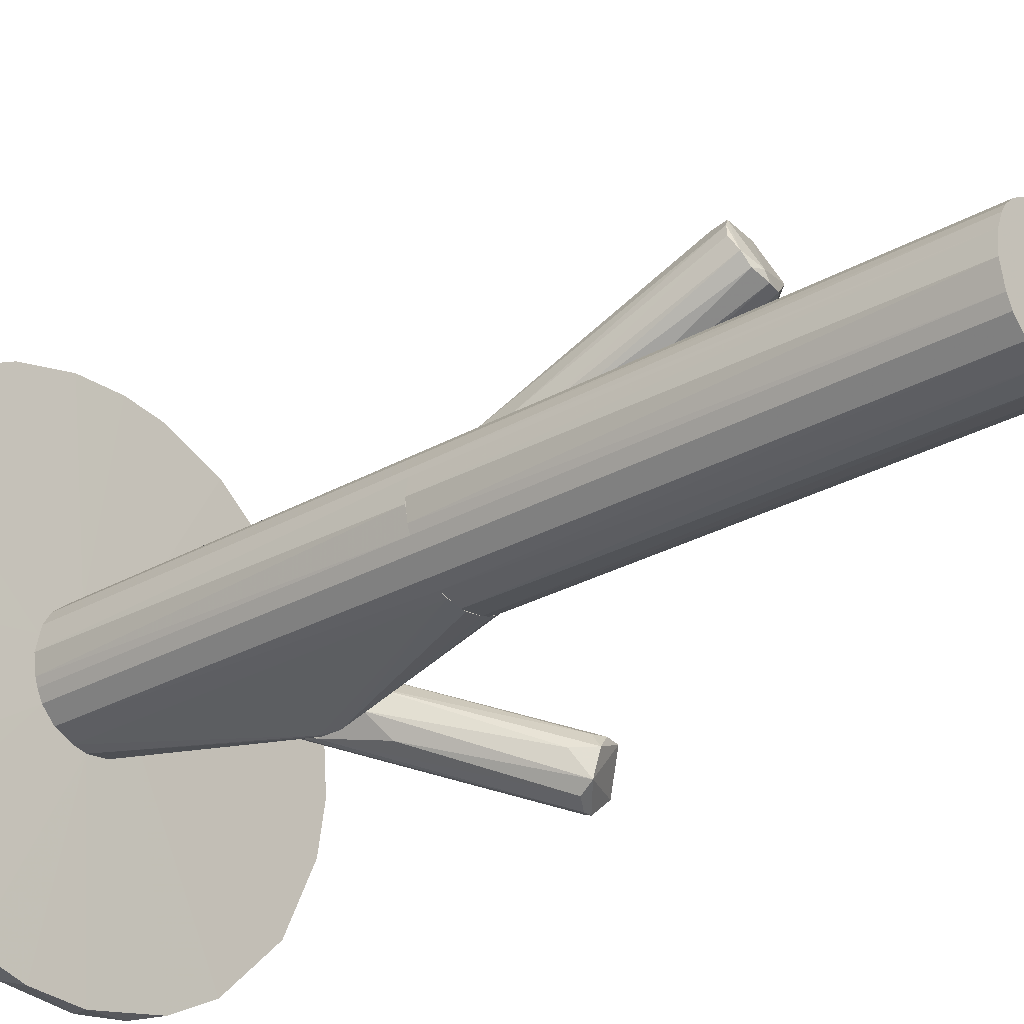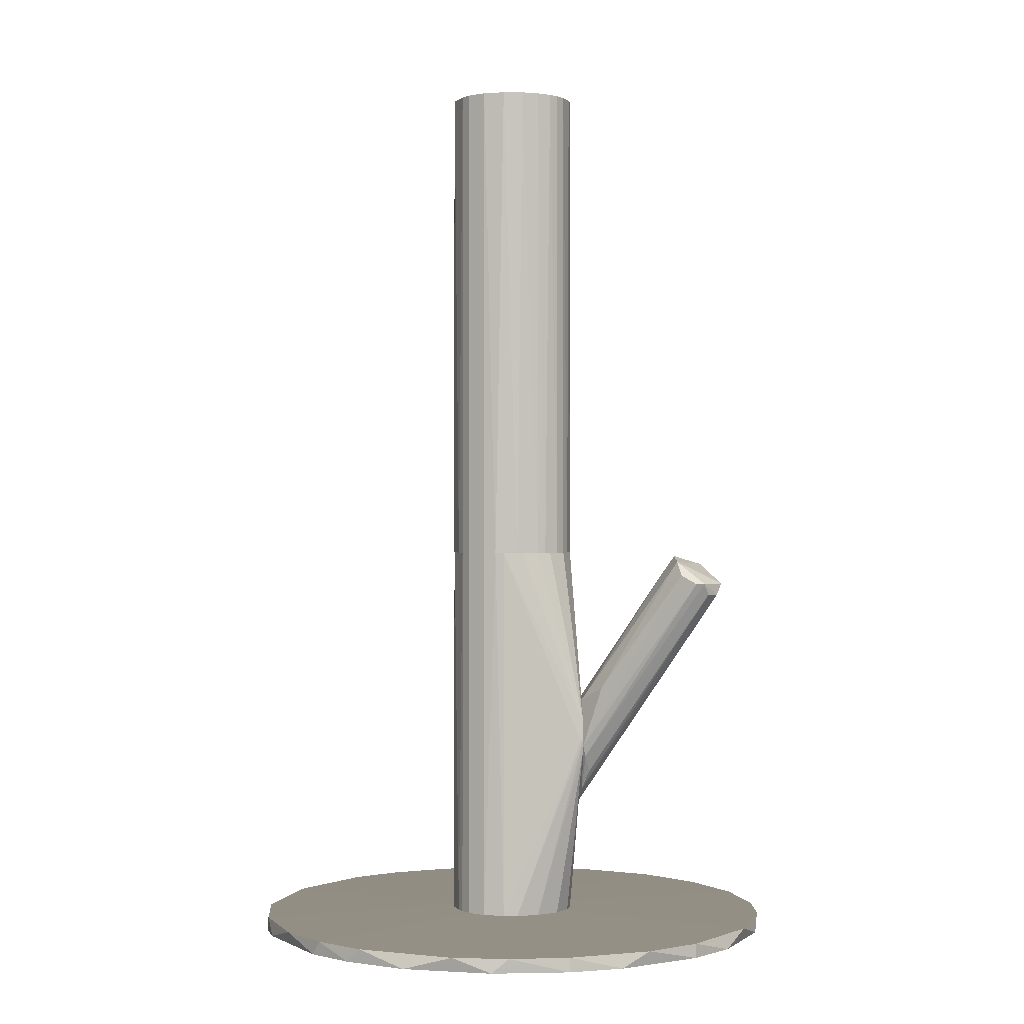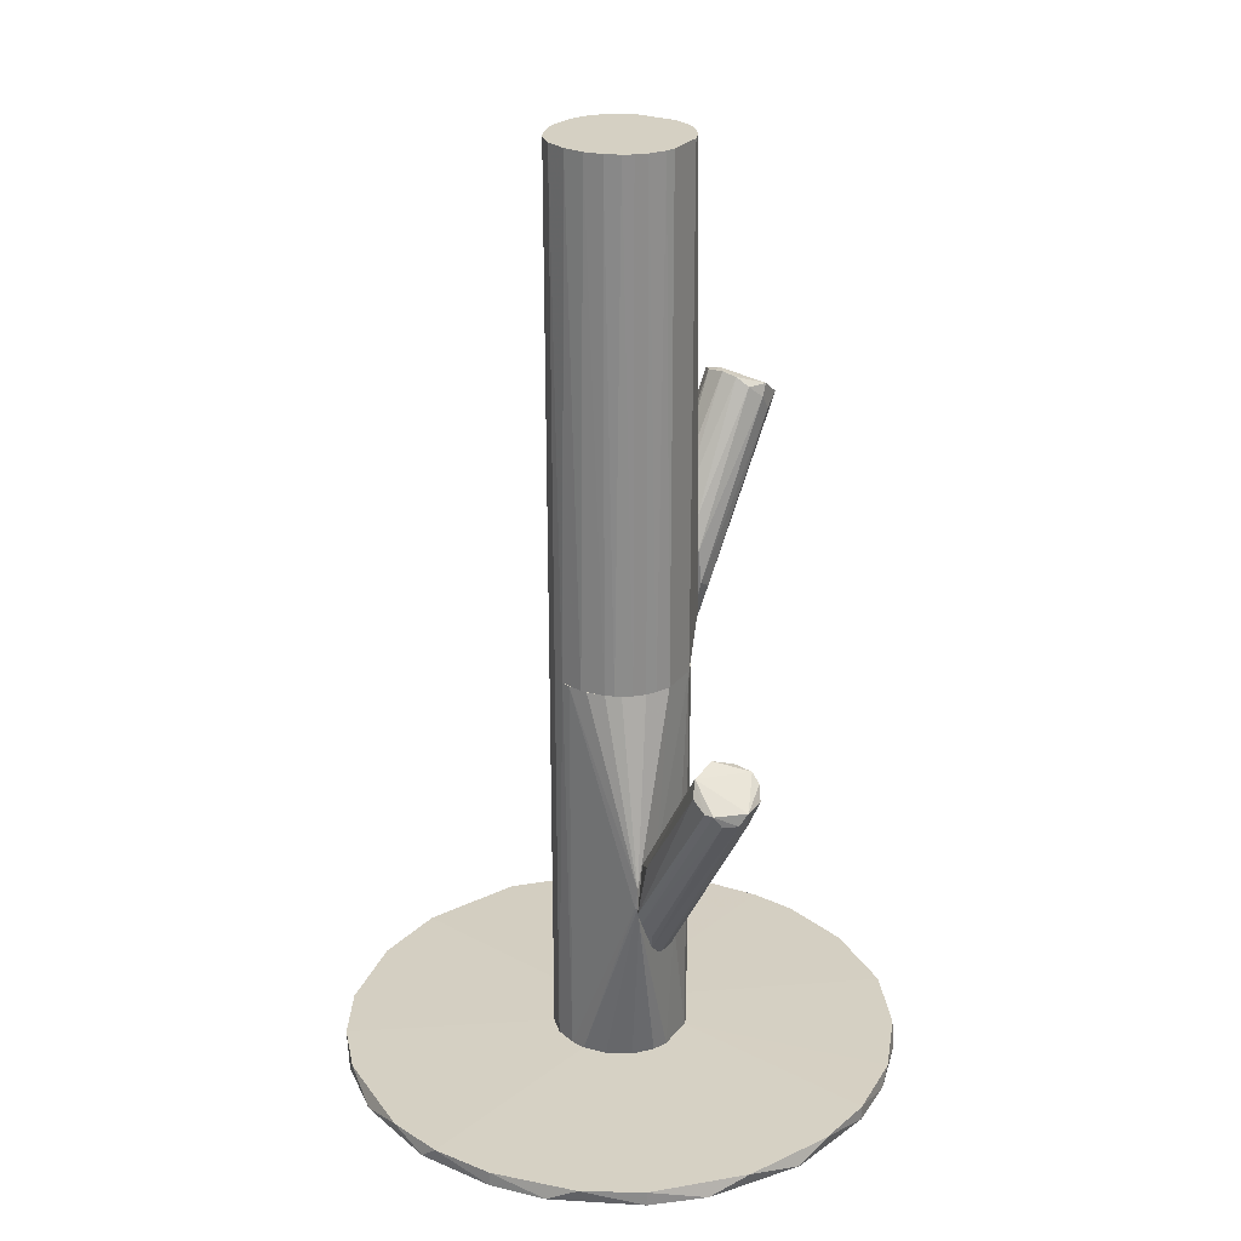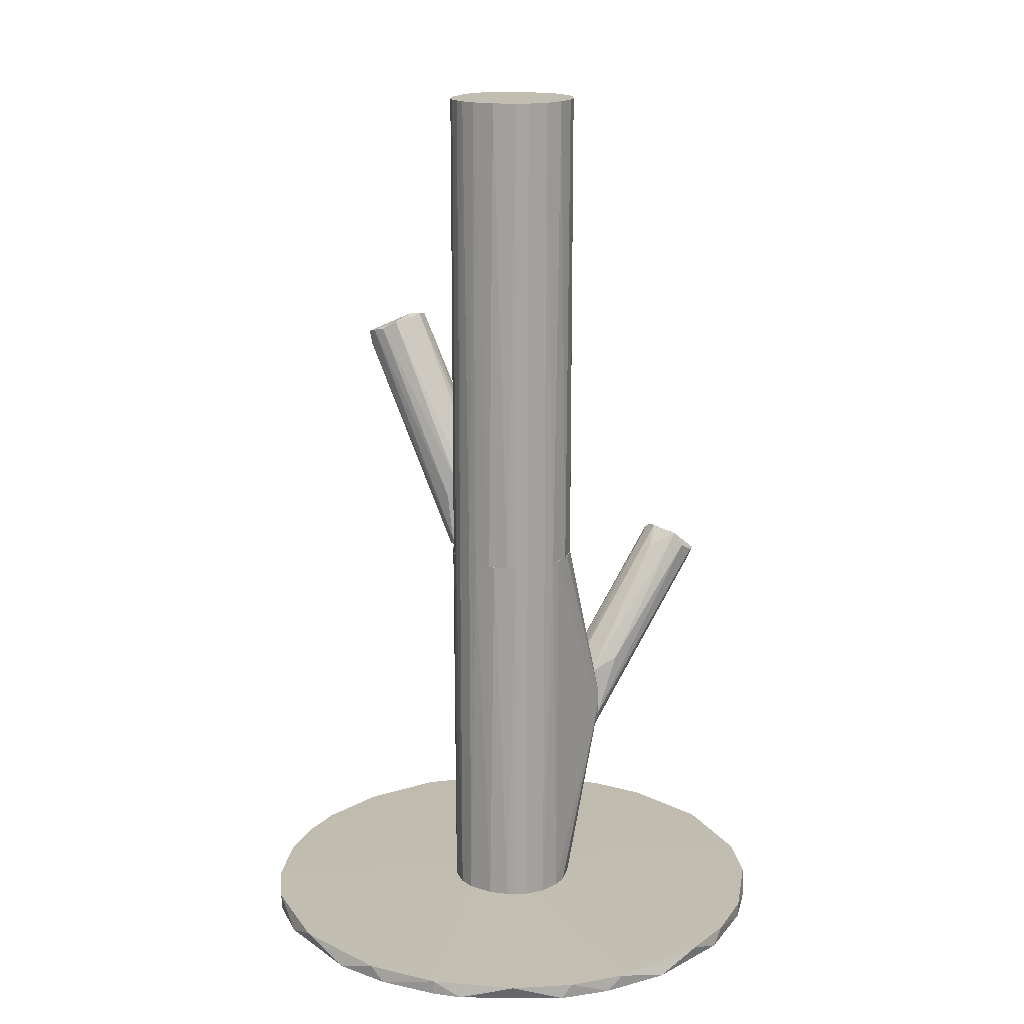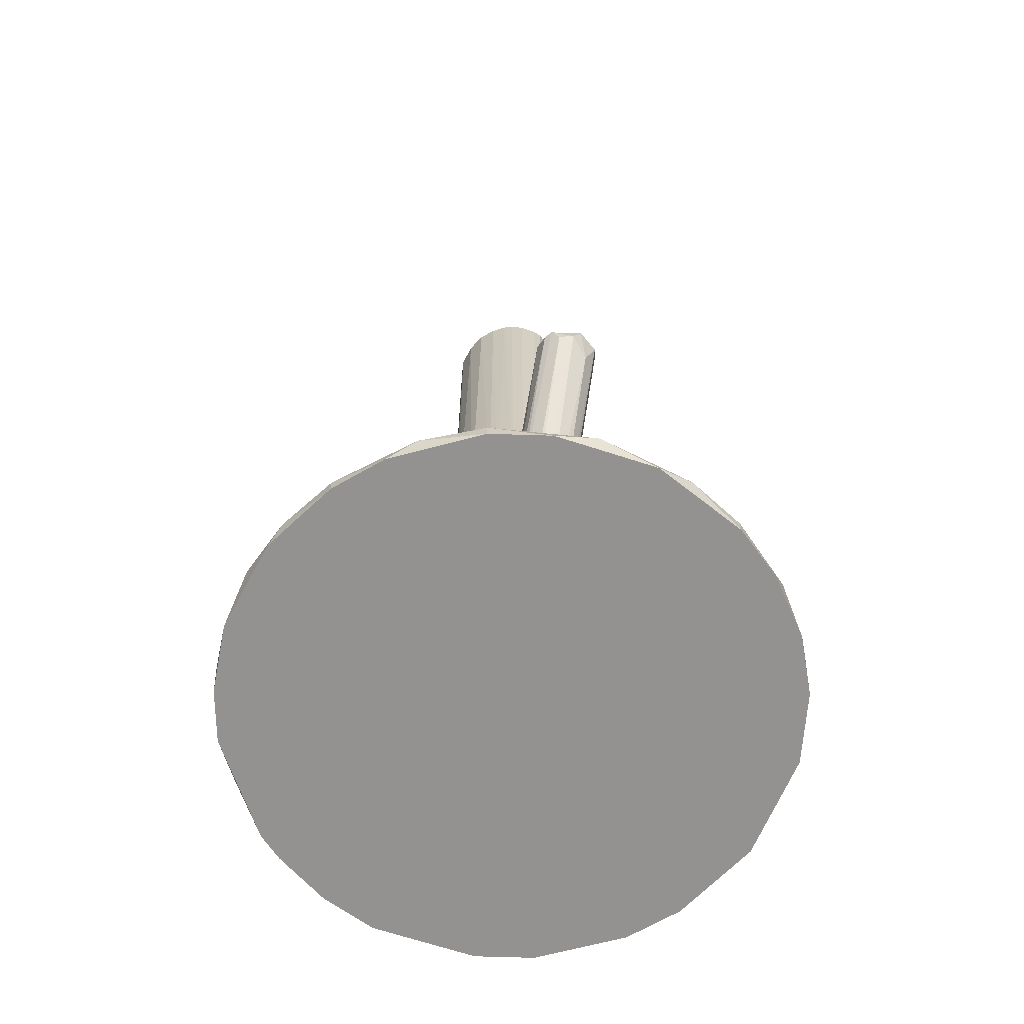
<metadata>
{"format":"obj","ext":"obj","renderer":"f3d","projection":"perspective","resolution":1024,"background":"white","views":[{"elev":-28.2,"azim":-49.4,"up":"+Y"},{"elev":-0.3,"azim":-8.9,"up":"+Z"},{"elev":26.0,"azim":29.6,"up":"+Z"},{"elev":16.8,"azim":-68.8,"up":"+Z"},{"elev":-66.5,"azim":39.1,"up":"+Z"}]}
</metadata>
<code>
o convex_0
v 0.08392 -0.00398 -0.1413
v -0.08383 -0.004867 -0.1413
v -0.08293 -0.01385 -0.1413
v -0.01923 0.005856 -0.1359
v -0.003979 0.08392 -0.1413
v 0.004971 -0.08384 -0.1368
v 0.07405 0.03996 -0.1368
v -0.06948 0.04802 -0.1368
v 0.004971 -0.08384 -0.1413
v -0.06948 -0.04794 -0.1368
v 0.06955 -0.04794 -0.1368
v 0.004068 0.08392 -0.1368
v 0.05341 0.06507 -0.1413
v -0.04794 0.06955 -0.1413
v -0.04524 -0.07126 -0.1413
v 0.04803 -0.06947 -0.1413
v -0.08383 -0.004867 -0.1368
v 0.01932 0.005856 -0.1359
v -0.0327 0.07763 -0.1368
v 0.08392 -0.00398 -0.1368
v -0.03089 -0.07845 -0.1368
v 0.03995 0.07404 -0.1368
v -0.07845 0.03098 -0.1413
v 0.03098 -0.07843 -0.1368
v 0.07763 0.03277 -0.1413
v 0.07763 -0.03268 -0.1413
v -0.001302 -0.02014 -0.1359
v -0.07127 -0.04525 -0.1413
v 0.02471 0.08032 -0.1413
v -0.08203 0.01842 -0.1368
v -0.01923 -0.08201 -0.1413
v -0.07845 -0.03089 -0.1368
v -0.005785 0.01932 -0.1359
v 0.08211 0.01842 -0.1368
v -0.05781 -0.0614 -0.1368
v 0.06059 0.0588 -0.1368
v 0.04803 -0.06947 -0.1368
v 0.08123 -0.02193 -0.1368
v 0.06149 -0.05781 -0.1413
v -0.04794 0.06955 -0.1368
v -0.0614 0.05789 -0.1413
v -0.02193 0.08121 -0.1413
v 0.06867 0.04893 -0.1413
v 0.02201 -0.08113 -0.1413
v 0.01573 -0.01295 -0.1359
v -0.01296 0.08302 -0.1368
v -0.01654 -0.01206 -0.1359
v -0.01385 -0.08293 -0.1368
v 0.01842 0.0821 -0.1368
v 0.08302 0.01305 -0.1413
v -0.0614 -0.05781 -0.1413
v -0.08293 0.01393 -0.1413
v 0.00855 0.01842 -0.1359
f 22 49 53
f 3 2 1
f 1 2 5
f 3 1 9
f 1 5 13
f 5 2 14
f 3 9 15
f 9 1 16
f 2 3 17
f 14 2 23
f 1 13 25
f 16 1 26
f 18 4 27
f 6 24 27
f 3 15 28
f 5 12 29
f 13 5 29
f 22 13 29
f 4 8 30
f 17 4 30
f 8 23 30
f 15 9 31
f 21 15 31
f 17 3 32
f 3 28 32
f 28 10 32
f 8 4 33
f 4 18 33
f 7 18 34
f 18 20 34
f 25 7 34
f 15 21 35
f 18 7 36
f 13 22 36
f 24 16 37
f 1 20 38
f 20 18 38
f 26 1 38
f 11 26 38
f 16 26 39
f 26 11 39
f 11 37 39
f 37 16 39
f 19 14 40
f 8 33 40
f 33 19 40
f 14 23 41
f 23 8 41
f 8 40 41
f 40 14 41
f 5 14 42
f 14 19 42
f 25 13 43
f 7 25 43
f 36 7 43
f 13 36 43
f 6 9 44
f 9 16 44
f 24 6 44
f 16 24 44
f 18 27 45
f 27 24 45
f 37 11 45
f 24 37 45
f 11 38 45
f 38 18 45
f 12 5 46
f 19 33 46
f 33 12 46
f 5 42 46
f 42 19 46
f 4 17 47
f 27 4 47
f 21 27 47
f 32 10 47
f 17 32 47
f 35 21 47
f 10 35 47
f 9 6 48
f 6 27 48
f 27 21 48
f 31 9 48
f 21 31 48
f 29 12 49
f 22 29 49
f 20 1 50
f 1 25 50
f 34 20 50
f 25 34 50
f 10 28 51
f 28 15 51
f 15 35 51
f 35 10 51
f 2 17 52
f 23 2 52
f 17 30 52
f 30 23 52
f 33 18 53
f 12 33 53
f 18 36 53
f 36 22 53
f 49 12 53
o convex_1
v -0.01027 0.01753 -0.1359
v 0.01933 -0.02552 -0.07669
v 0.02023 -0.02552 -0.07669
v 0.006769 0.02202 -0.01391
v -0.01835 -0.008479 -0.01391
v -0.01207 -0.01655 -0.1359
v 0.01843 0.008563 -0.1359
v 0.01933 -0.005785 -0.01391
v -0.01835 0.008563 -0.01391
v -0.02014 0.000489 -0.1359
v -0.005785 -0.01924 -0.01391
v 0.01305 -0.01565 -0.1359
v 0.005872 0.01933 -0.1359
v 0.01933 0.005868 -0.01391
v -0.01027 0.01753 -0.01391
v 0.01036 -0.01745 -0.01391
v -0.0013 -0.02014 -0.1359
v -0.01566 0.01304 -0.1359
v 0.01933 -0.005785 -0.1359
v -0.000403 0.02202 -0.01481
v -0.01835 -0.008479 -0.1359
v 0.01574 0.01305 -0.1359
v 0.01574 0.01305 -0.01391
v -0.01207 -0.01655 -0.01391
v -0.02014 -0.001303 -0.01391
v 0.02023 -0.003095 -0.09463
v -0.005785 0.01932 -0.1359
v 0.02023 -0.02552 -0.07043
v -0.01655 -0.01206 -0.1359
v -0.01835 0.008563 -0.1359
v -0.01297 0.01574 -0.01391
v 0.00049 -0.02014 -0.01391
v -0.005785 -0.01924 -0.1359
v 0.008563 0.02112 -0.01481
v 0.01036 0.01753 -0.1359
v 0.01574 -0.01296 -0.01391
v 0.005872 -0.01924 -0.1359
v 0.01933 0.005868 -0.1359
v -0.01655 -0.01206 -0.01391
v -0.01924 0.005868 -0.01391
v 0.01753 -0.01027 -0.1359
v -0.01924 -0.005785 -0.1359
v -0.01566 0.01304 -0.01391
v 0.01753 0.01035 -0.01391
v 0.01215 0.01753 -0.01391
v -0.008476 -0.01835 -0.01391
v 0.02023 -0.01476 -0.06595
v 0.02023 -0.02462 -0.08118
v 0.005872 -0.01924 -0.01391
f 85 81 102
f 59 54 60
f 57 58 61
f 58 57 62
f 54 59 63
f 61 58 64
f 59 60 65
f 60 54 66
f 57 61 67
f 62 57 68
f 61 64 69
f 56 55 70
f 59 65 70
f 54 63 71
f 65 60 72
f 57 66 73
f 54 68 73
f 68 57 73
f 63 59 74
f 60 66 75
f 57 67 76
f 64 58 77
f 58 62 78
f 66 54 80
f 54 73 80
f 73 66 80
f 55 56 81
f 64 55 81
f 56 79 81
f 58 74 82
f 74 59 82
f 59 77 82
f 71 63 83
f 62 71 83
f 68 54 84
f 62 68 84
f 54 71 84
f 69 64 85
f 64 81 85
f 55 64 86
f 70 55 86
f 59 70 86
f 66 57 88
f 75 66 88
f 57 87 88
f 87 75 88
f 61 69 89
f 81 61 89
f 69 81 89
f 56 70 90
f 70 65 90
f 60 67 91
f 72 60 91
f 67 79 91
f 79 72 91
f 77 58 92
f 58 82 92
f 82 77 92
f 78 62 93
f 63 78 93
f 62 83 93
f 83 63 93
f 65 72 94
f 74 58 95
f 63 74 95
f 58 78 95
f 78 63 95
f 71 62 96
f 62 84 96
f 84 71 96
f 67 60 97
f 60 75 97
f 76 67 97
f 75 76 97
f 57 76 98
f 76 75 98
f 87 57 98
f 75 87 98
f 77 59 99
f 64 77 99
f 86 64 99
f 59 86 99
f 67 61 100
f 79 67 100
f 61 81 100
f 81 79 100
f 79 56 101
f 72 79 101
f 56 90 101
f 90 65 101
f 65 94 101
f 94 72 101
f 81 69 102
f 69 85 102
o convex_2
v 0.02023 -0.003994 -0.08477
v 0.05342 -0.04885 -0.02378
v 0.05611 -0.04885 -0.02378
v 0.05342 -0.0318 -0.0166
v 0.02023 -0.02283 -0.06323
v 0.02113 -0.01297 -0.09823
v 0.06329 -0.03539 -0.02378
v 0.02023 -0.02553 -0.07849
v 0.04803 -0.04436 -0.0166
v 0.02023 -0.01566 -0.06414
v 0.06149 -0.04436 -0.02736
v 0.02113 -0.004894 -0.09644
v 0.02293 -0.02194 -0.08746
v 0.06149 -0.0327 -0.02019
v 0.04893 -0.03629 -0.0148
v 0.02113 -0.009377 -0.07041
v 0.02561 -0.03001 -0.05875
v 0.0606 -0.03718 -0.03096
v 0.0588 -0.0318 -0.0175
v 0.04893 -0.04705 -0.02108
v 0.06329 -0.04257 -0.02378
v 0.02293 -0.004894 -0.08836
v 0.02203 -0.008486 -0.09732
v 0.0579 -0.04705 -0.02736
v 0.04444 -0.03629 -0.02108
v 0.02113 -0.01836 -0.09373
v 0.02113 -0.00579 -0.07849
v 0.02023 -0.01297 -0.09823
v 0.04983 -0.0318 -0.0184
v 0.02113 -0.02463 -0.08208
v 0.02113 -0.003994 -0.08477
f 129 121 133
f 107 103 110
f 104 105 111
f 103 107 112
f 103 112 118
f 107 110 119
f 111 107 119
f 113 108 120
f 117 111 121
f 106 117 121
f 110 104 122
f 104 111 122
f 119 110 122
f 111 119 122
f 111 105 123
f 105 113 123
f 109 116 123
f 113 120 123
f 120 109 123
f 121 111 123
f 116 121 123
f 109 114 124
f 116 109 124
f 114 109 125
f 120 108 125
f 109 120 125
f 113 105 126
f 107 111 127
f 112 107 127
f 111 117 127
f 117 112 127
f 108 113 128
f 113 126 128
f 126 115 128
f 103 118 129
f 118 106 129
f 106 121 129
f 110 103 130
f 103 114 130
f 125 108 130
f 114 125 130
f 108 128 130
f 128 110 130
f 117 106 131
f 112 117 131
f 106 118 131
f 118 112 131
f 105 104 132
f 104 110 132
f 126 105 132
f 115 126 132
f 110 128 132
f 128 115 132
f 114 103 133
f 121 116 133
f 124 114 133
f 116 124 133
f 103 129 133
o convex_3
v -0.01835 -0.008477 -0.01391
v 0.01933 0.005873 0.1413
v 0.01843 0.008562 0.1413
v 0.01933 0.005873 -0.01391
v -0.008477 0.01843 -0.01391
v -0.01924 0.005869 0.1413
v 0.005873 -0.01924 0.1413
v 0.01305 -0.01566 -0.01391
v 0.005873 0.01933 0.1413
v -0.01207 -0.01655 0.1413
v 0.01485 0.01933 -0.001342
v -0.001302 -0.02014 -0.01391
v 0.01843 -0.008477 0.1413
v -0.01027 0.01753 0.1413
v -0.01835 0.008562 -0.01391
v -0.02014 -0.001298 0.1413
v 0.01933 -0.005784 -0.01391
v -0.01207 -0.01655 -0.01391
v -0.01655 -0.01207 0.1413
v -0.005788 -0.01924 0.1413
v -0.02014 0.000491 -0.01391
v 0.01305 -0.01566 0.1413
v -0.005788 0.01933 -0.01391
v -0.01566 0.01305 0.1413
v 0.01305 0.01574 0.1413
v -0.01296 0.01574 -0.01391
v -0.005788 0.01933 0.1413
v 0.008562 -0.01835 -0.01391
v 0.01125 0.01933 -0.01391
v 0.01574 -0.01296 -0.01391
v 0.000491 -0.02014 0.1413
v 0.01933 -0.005784 0.1413
v -0.01655 -0.01207 -0.01391
v -0.008477 -0.01835 -0.01391
v -0.01835 -0.008477 0.1413
v 0.01485 0.01933 0.01391
v 0.005873 -0.01924 -0.01391
v -0.01566 0.01305 -0.01391
v 0.01574 -0.01296 0.1413
v -0.01924 -0.005784 -0.01391
v -0.01745 0.01036 0.1413
v 0.01036 -0.01745 0.1413
v 0.01753 -0.01027 -0.01391
v 0.01574 0.01305 0.1413
v 0.01036 0.01753 0.1413
v -0.01296 0.01574 0.1413
v -0.01924 0.005869 -0.01391
f 154 139 180
f 137 134 138
f 135 136 139
f 135 139 140
f 134 137 141
f 139 136 142
f 140 139 143
f 135 137 144
f 134 141 145
f 135 140 146
f 139 142 147
f 138 134 148
f 143 139 149
f 137 135 150
f 141 137 150
f 134 145 151
f 143 149 152
f 151 143 152
f 140 143 153
f 148 134 154
f 149 139 154
f 146 140 155
f 137 138 156
f 139 147 157
f 142 136 158
f 147 138 159
f 138 148 159
f 138 147 160
f 147 142 160
f 156 138 160
f 145 141 161
f 144 137 162
f 137 156 162
f 156 160 162
f 141 150 163
f 155 141 163
f 140 153 164
f 153 145 164
f 135 146 165
f 150 135 165
f 146 150 165
f 134 151 166
f 152 134 166
f 151 152 166
f 143 151 167
f 151 145 167
f 153 143 167
f 145 153 167
f 134 152 168
f 152 149 168
f 136 135 169
f 135 144 169
f 160 142 169
f 144 162 169
f 162 160 169
f 145 161 170
f 161 140 170
f 140 164 170
f 164 145 170
f 159 148 171
f 157 159 171
f 146 155 172
f 155 163 172
f 154 134 173
f 149 154 173
f 134 168 173
f 168 149 173
f 148 139 174
f 139 157 174
f 171 148 174
f 157 171 174
f 155 140 175
f 141 155 175
f 161 141 175
f 140 161 175
f 150 146 176
f 163 150 176
f 146 172 176
f 172 163 176
f 158 136 177
f 136 169 177
f 169 158 177
f 142 158 178
f 158 169 178
f 169 142 178
f 157 147 179
f 147 159 179
f 159 157 179
f 139 148 180
f 148 154 180
o convex_4
v 0.01305 0.02113 0.02646
v -0.003094 0.01933 -0.01391
v 0.01036 0.01933 -0.01391
v 0.01036 0.05701 0.05426
v 0.003186 0.04445 0.06323
v 0.02202 0.04534 0.06144
v -0.002196 0.01933 0.01571
v 0.01125 0.03907 0.06504
v 0.02022 0.05432 0.05607
v 0.003186 0.05252 0.05965
v 0.01574 0.01933 0.007632
v 0.005876 0.02292 -0.01391
v -0.004889 0.02202 0.004935
v 0.004082 0.01933 0.02467
v -0.002196 0.02202 -0.013
v 0.01574 0.02382 0.004935
v 0.01933 0.03996 0.06144
v 0.01663 0.05342 0.04888
v 0.00498 0.05521 0.05875
v -0.004889 0.02023 -0.01031
v 0.02202 0.04714 0.05336
v 0.005876 0.04086 0.06413
v 0.01125 0.02023 -0.013
v 0.01484 0.01933 0.0175
v 0.00498 0.05432 0.05426
v 0.002288 0.04893 0.06054
v -0.00399 0.01933 0.01032
v 0.001392 0.02472 -0.01031
v 0.01574 0.03907 0.06413
v 0.00767 0.01933 0.02557
v 0.02202 0.05162 0.05696
v 0.02202 0.04355 0.05785
v 0.01395 0.05701 0.05426
v 0.009461 0.04175 0.06504
v 0.01663 0.05611 0.05696
f 214 186 215
f 182 183 187
f 187 183 191
f 183 182 192
f 187 191 194
f 192 182 195
f 190 185 199
f 193 190 200
f 195 182 200
f 191 196 201
f 185 187 202
f 187 194 202
f 194 188 202
f 191 183 203
f 183 192 203
f 196 191 203
f 198 189 203
f 192 198 203
f 194 191 204
f 197 181 204
f 184 195 205
f 199 184 205
f 190 199 205
f 195 200 205
f 200 190 205
f 185 190 206
f 190 193 206
f 206 193 207
f 182 187 207
f 187 185 207
f 200 182 207
f 193 200 207
f 185 206 207
f 195 184 208
f 192 195 208
f 181 197 209
f 197 186 209
f 188 194 210
f 204 181 210
f 194 204 210
f 209 188 210
f 181 209 210
f 186 201 211
f 201 196 211
f 203 189 211
f 196 203 211
f 186 197 212
f 201 186 212
f 191 201 212
f 204 191 212
f 197 204 212
f 189 198 213
f 198 192 213
f 208 184 213
f 192 208 213
f 199 185 214
f 185 202 214
f 202 188 214
f 209 186 214
f 188 209 214
f 184 199 215
f 186 211 215
f 211 189 215
f 189 213 215
f 213 184 215
f 199 214 215

</code>
